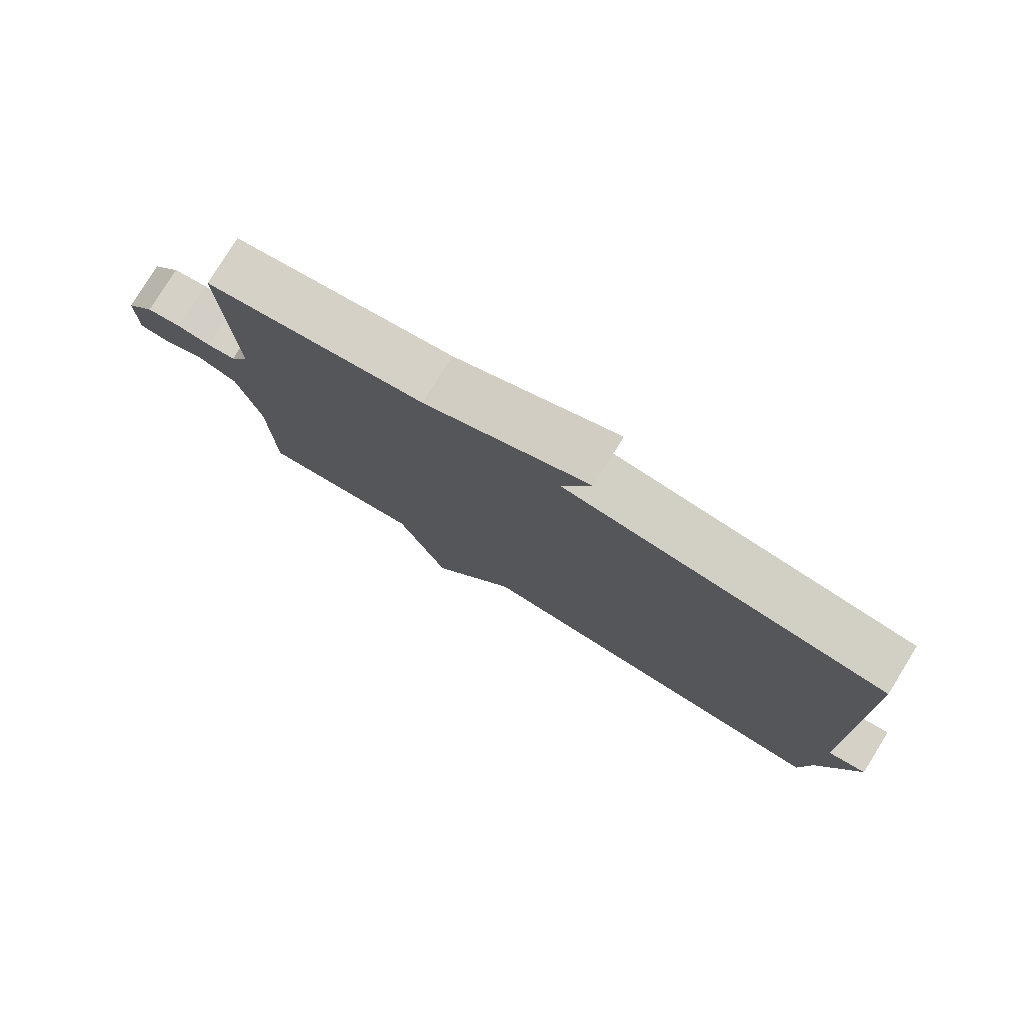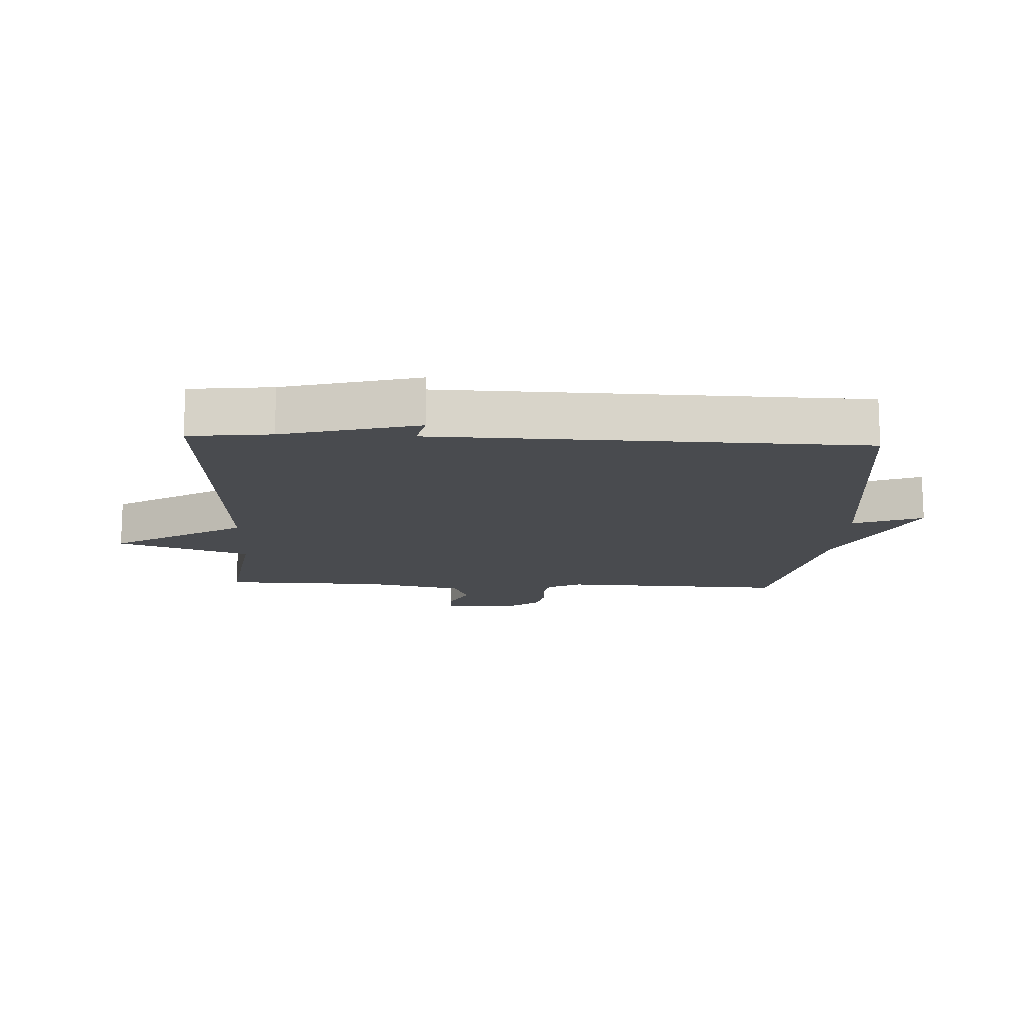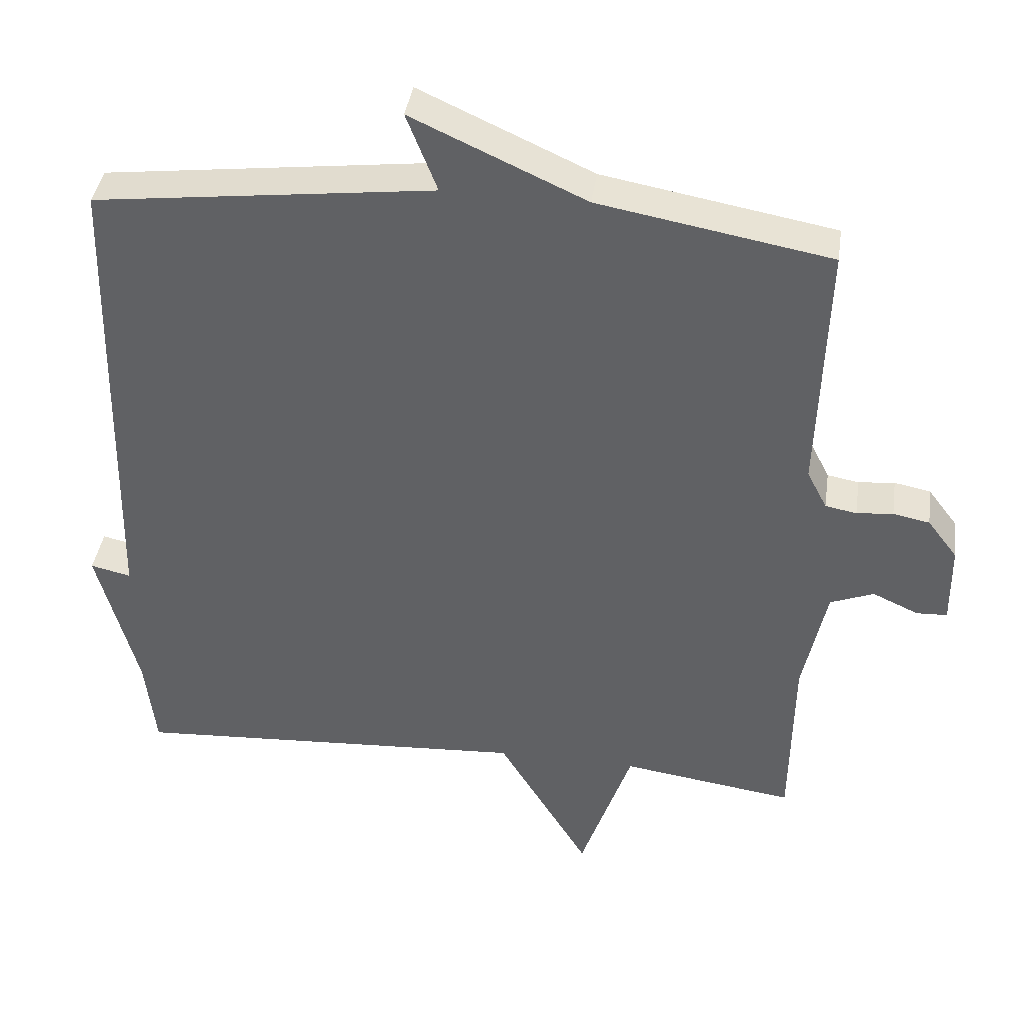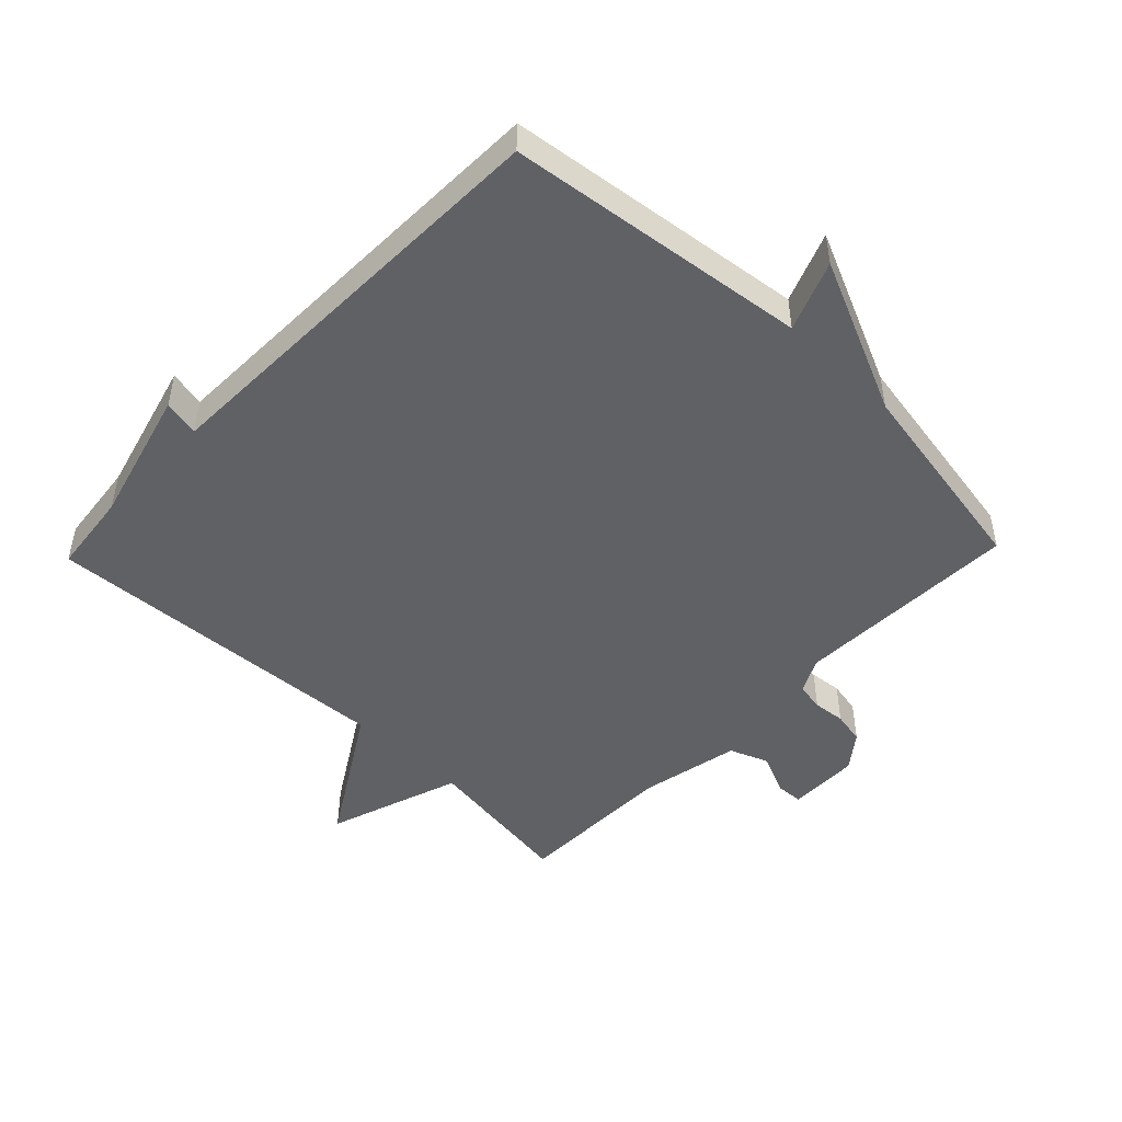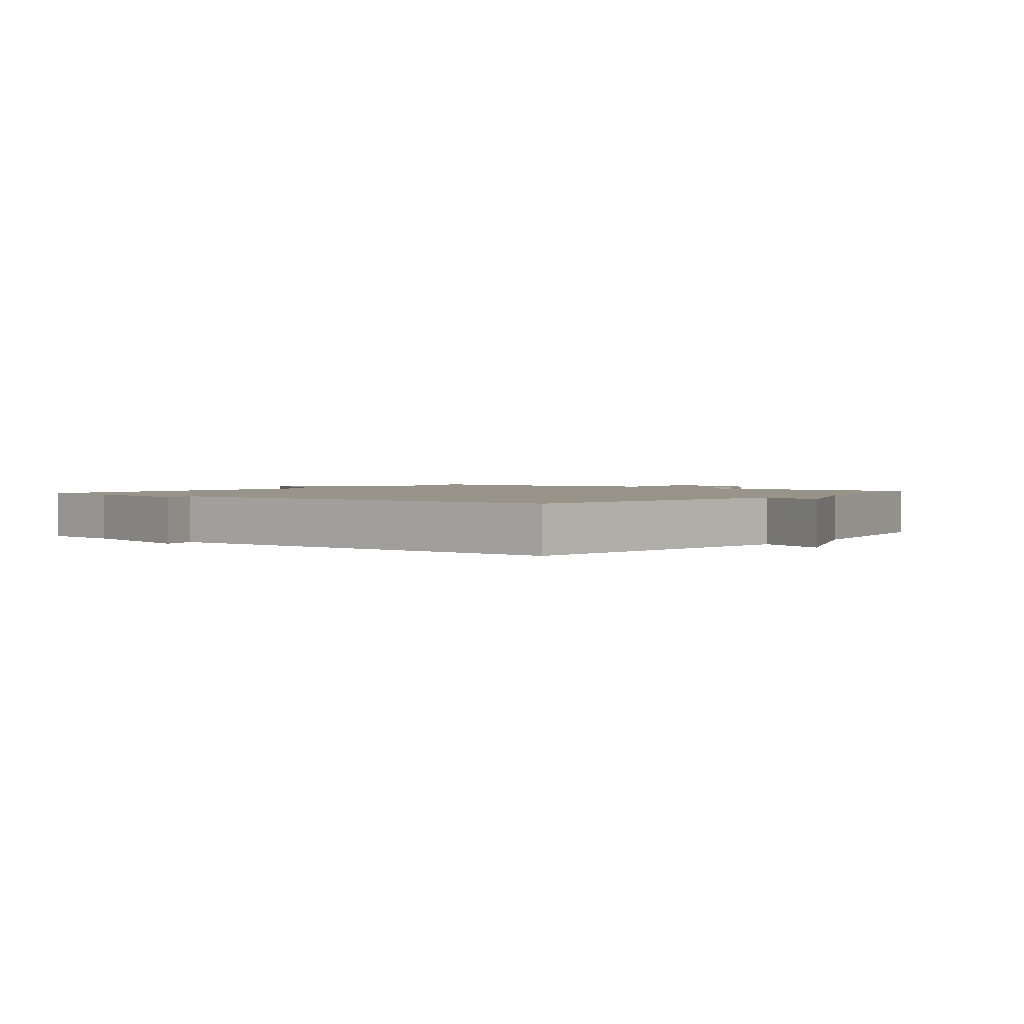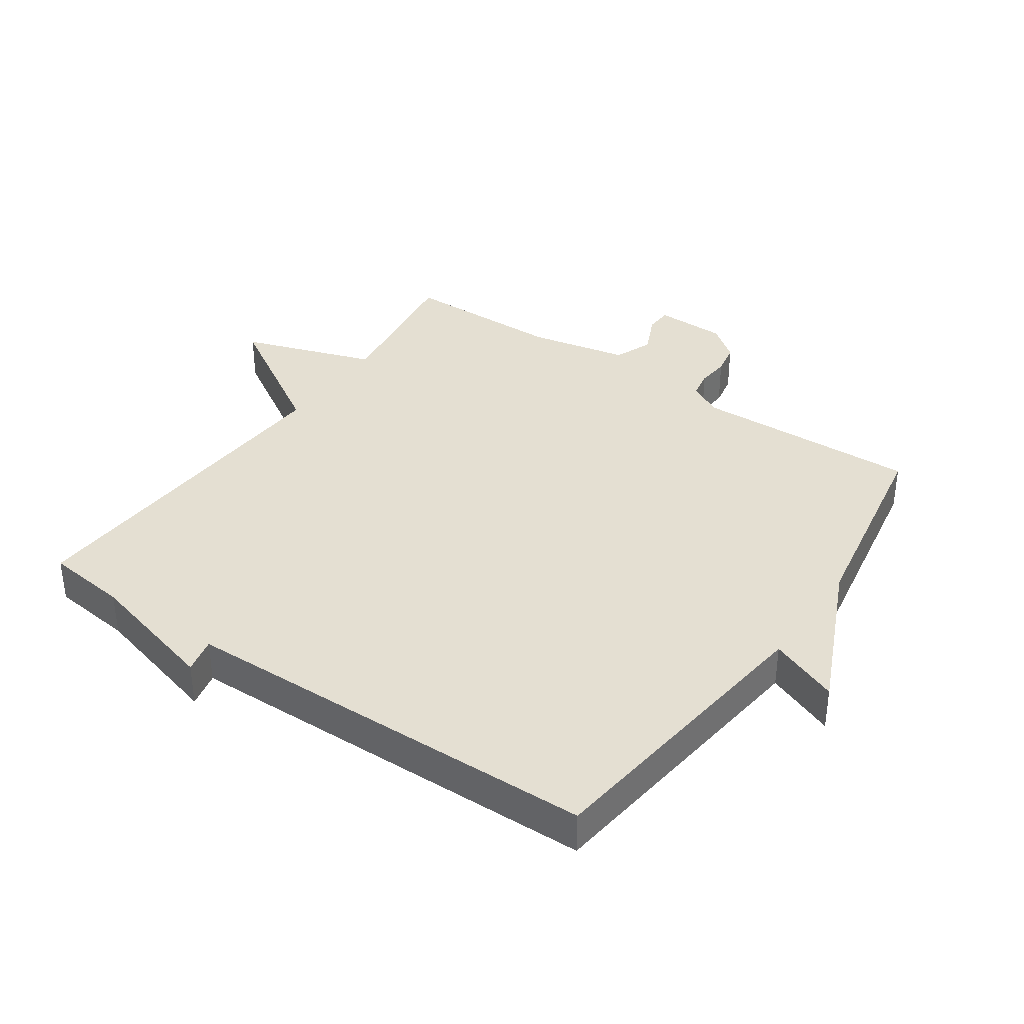
<metadata>
{"format":"obj","ext":"obj","renderer":"f3d","projection":"perspective","resolution":1024,"background":"white","views":[{"elev":78.9,"azim":-148.3,"up":"+Z"},{"elev":-13.9,"azim":-92.9,"up":"+Y"},{"elev":39.5,"azim":8.3,"up":"+Z"},{"elev":-48.3,"azim":-43.9,"up":"+Y"},{"elev":1.8,"azim":-51.4,"up":"+Y"},{"elev":37.1,"azim":-55.3,"up":"+Y"}]}
</metadata>
<code>
v -0.5 0.07 0.5
v -0.025 0.07 0.558
v -0.068 0.07 0.668
v 0.175 0.07 0.558
v 0.5 0.07 0.5
v 0.488 0.07 0.143
v 0.516 0.07 0.089
v 0.56 0.07 0.081
v 0.611 0.07 0.086
v 0.662 0.07 0.076
v 0.704 0.07 0.021
v 0.705 0.07 -0.092
v 0.662 0.07 -0.094
v 0.598 0.07 -0.065
v 0.537 0.07 -0.089
v 0.504 0.07 -0.245
v 0.5 0.07 -0.5
v 0.258 0.07 -0.466
v 0.186 0.07 -0.676
v 0.058 0.07 -0.466
v -0.5 0.07 -0.5
v -0.515 0.07 -0.37
v -0.572 0.07 -0.157
v -0.515 0.07 -0.17
v -0.5 0 0.5
v -0.025 0 0.558
v -0.068 0 0.668
v 0.175 0 0.558
v 0.5 0 0.5
v 0.488 0 0.143
v 0.516 0 0.089
v 0.56 0 0.081
v 0.611 0 0.086
v 0.662 0 0.076
v 0.704 0 0.021
v 0.705 0 -0.092
v 0.662 0 -0.094
v 0.598 0 -0.065
v 0.537 0 -0.089
v 0.504 0 -0.245
v 0.5 0 -0.5
v 0.258 0 -0.466
v 0.186 0 -0.676
v 0.058 0 -0.466
v -0.5 0 -0.5
v -0.515 0 -0.37
v -0.572 0 -0.157
v -0.515 0 -0.17
f 22 23 24
f 24 1 2
f 22 24 2
f 21 22 2
f 20 21 2
f 18 19 20 2
f 16 17 18 2
f 2 3 4
f 16 2 4
f 15 16 4
f 14 15 4
f 12 13 14
f 11 12 14
f 10 11 14
f 9 10 14
f 8 9 14
f 7 8 14
f 7 14 4
f 6 7 4
f 4 5 6
f 48 47 46
f 26 25 48
f 26 48 46
f 26 46 45
f 26 45 44
f 26 44 43 42
f 26 42 41 40
f 28 27 26
f 28 26 40
f 28 40 39
f 28 39 38
f 38 37 36
f 38 36 35
f 38 35 34
f 38 34 33
f 38 33 32
f 38 32 31
f 28 38 31
f 28 31 30
f 30 29 28
f 1 25 26 2
f 2 26 27 3
f 3 27 28 4
f 4 28 29 5
f 5 29 30 6
f 6 30 31 7
f 7 31 32 8
f 8 32 33 9
f 9 33 34 10
f 10 34 35 11
f 11 35 36 12
f 12 36 37 13
f 13 37 38 14
f 14 38 39 15
f 15 39 40 16
f 16 40 41 17
f 17 41 42 18
f 18 42 43 19
f 19 43 44 20
f 20 44 45 21
f 21 45 46 22
f 22 46 47 23
f 23 47 48 24
f 24 48 25 1

</code>
